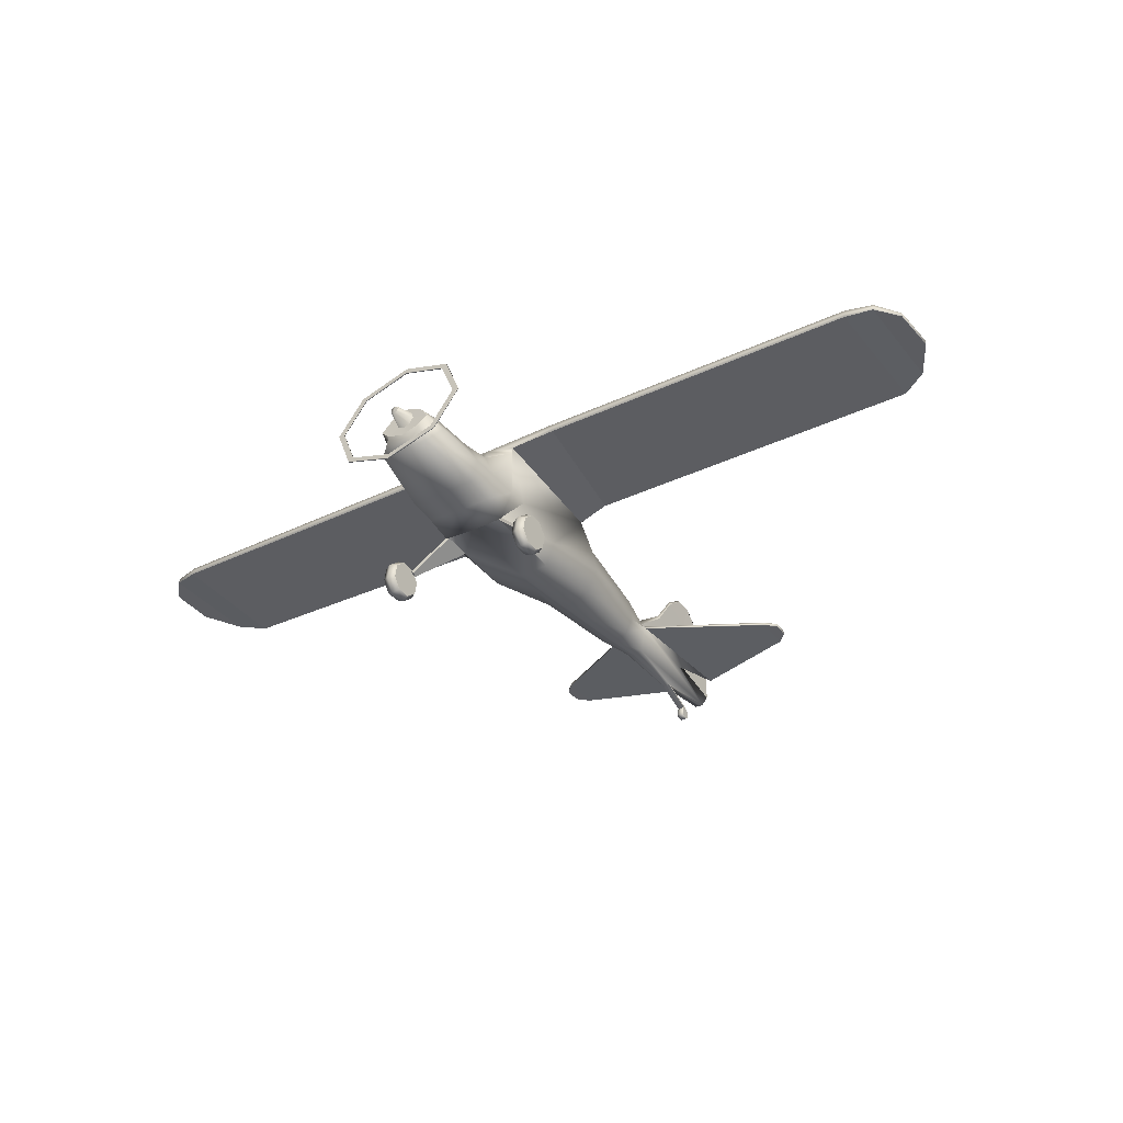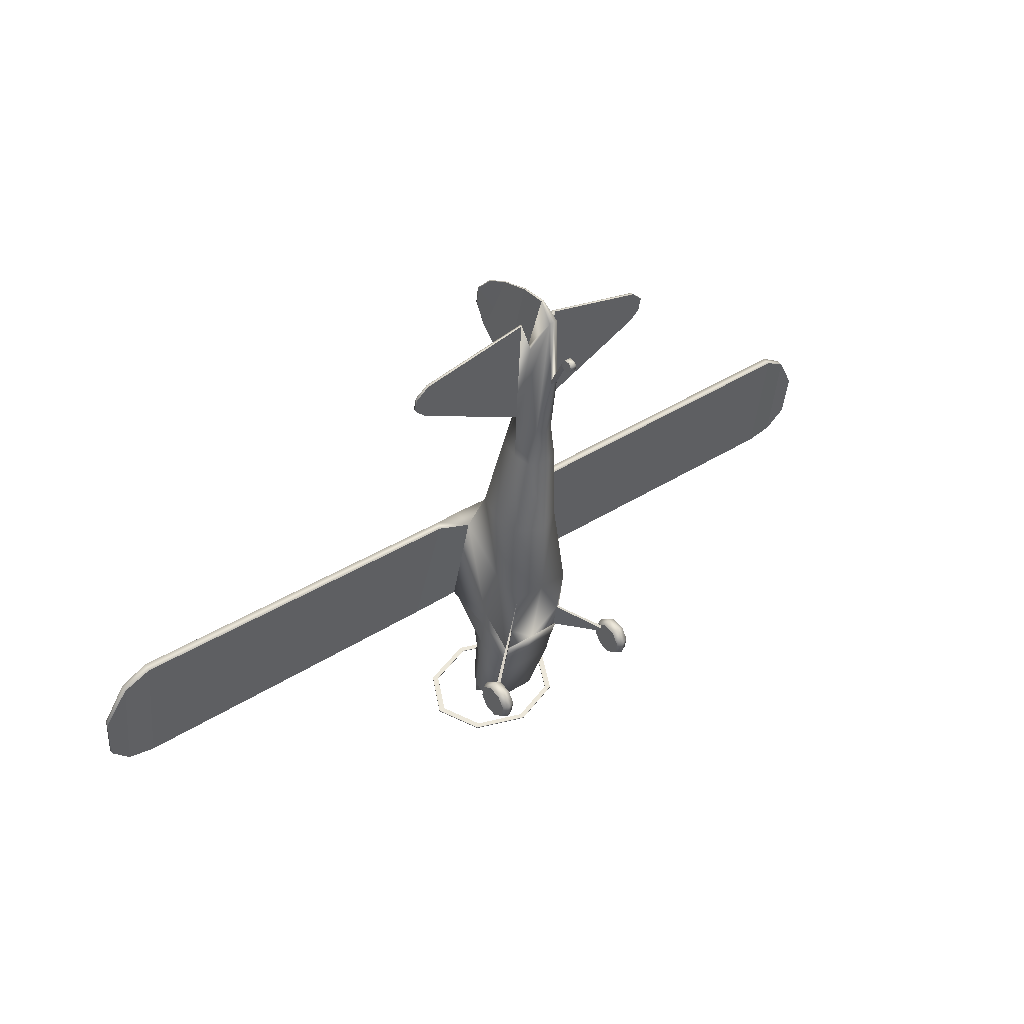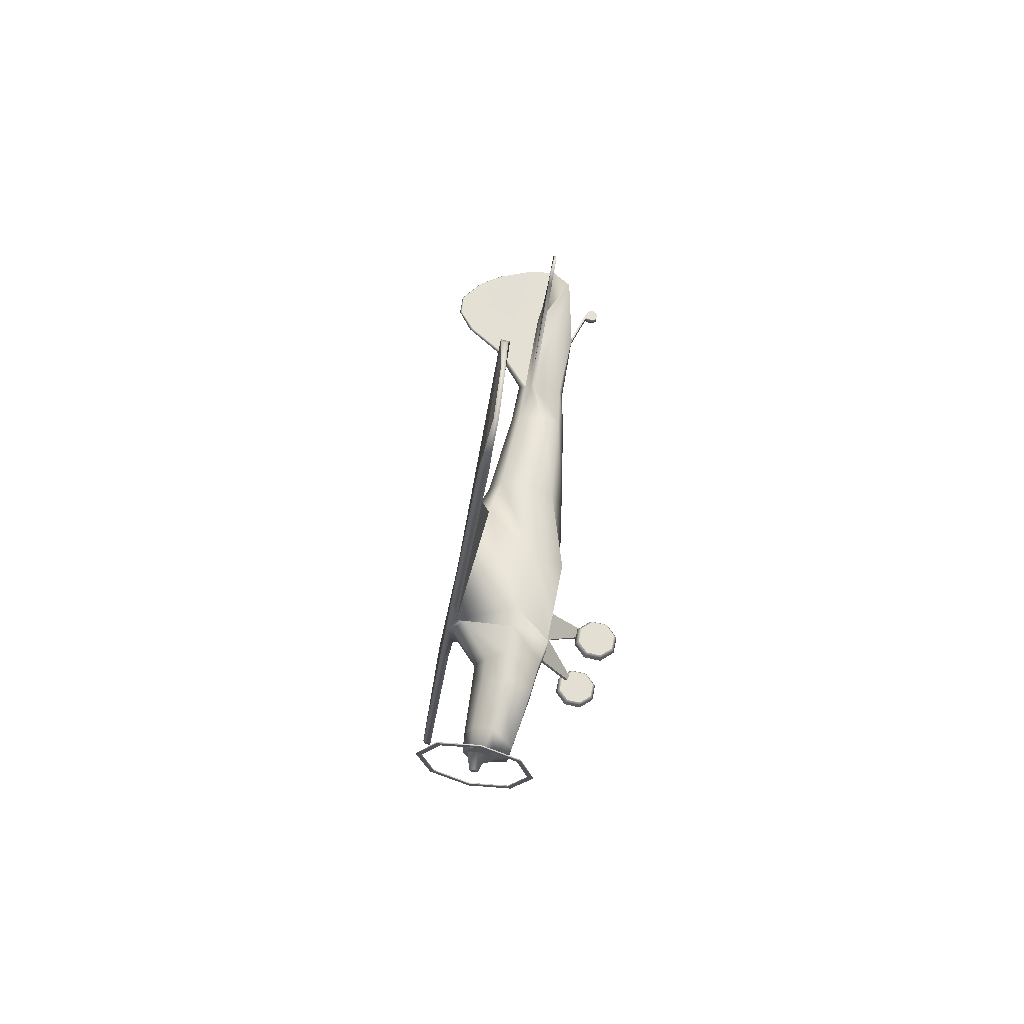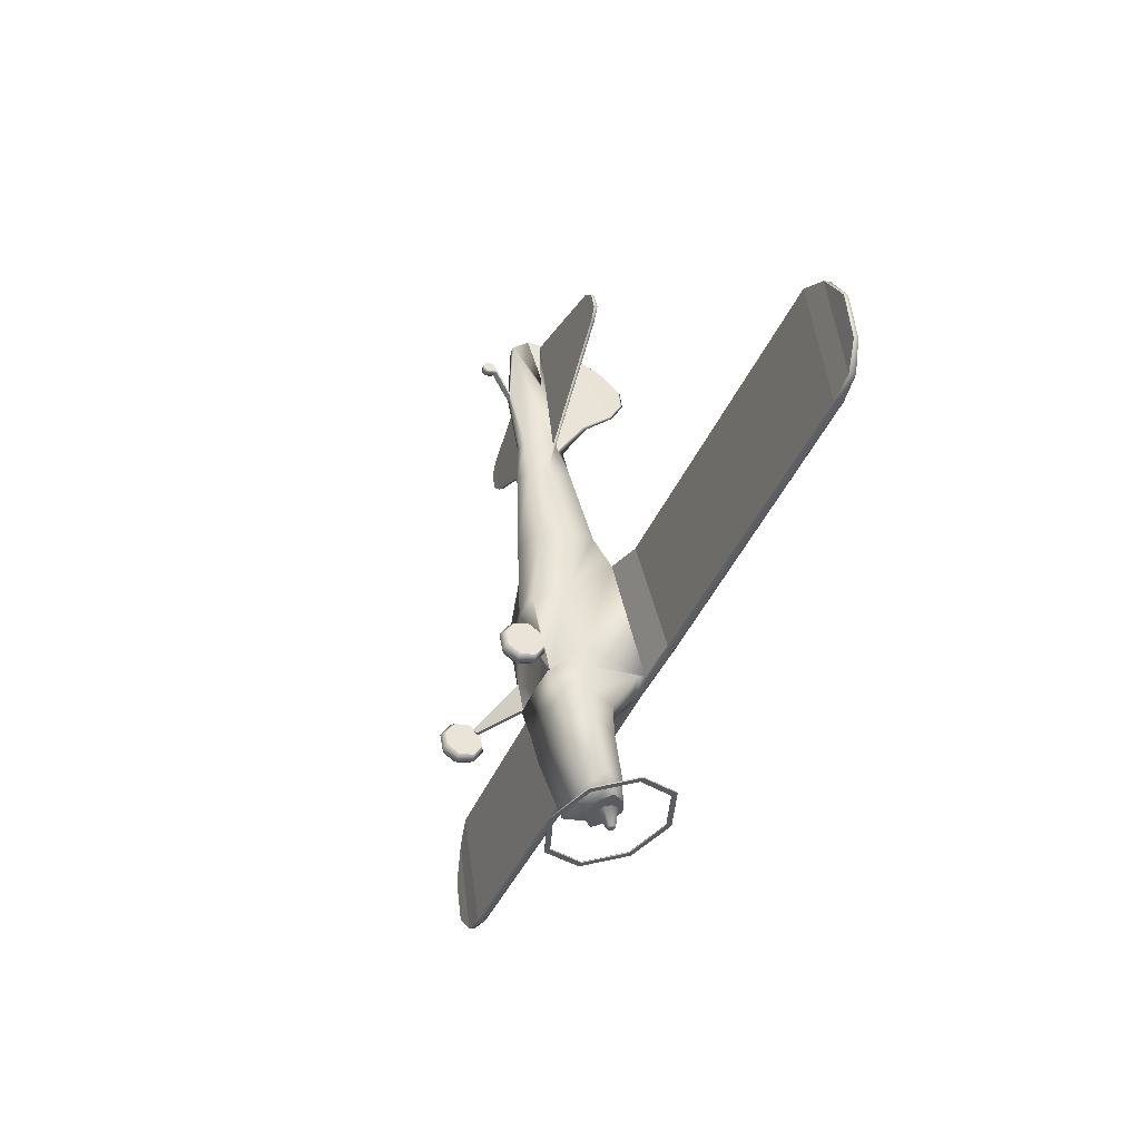
<metadata>
{"format":"obj","ext":"obj","renderer":"f3d","projection":"perspective","resolution":1024,"background":"white","views":[{"elev":-29.9,"azim":-144.6,"up":"+Y"},{"elev":39.0,"azim":-38.6,"up":"+Z"},{"elev":-22.3,"azim":-95.5,"up":"+Z"},{"elev":-39.9,"azim":68.7,"up":"+Z"}]}
</metadata>
<code>
o TF19_Circle.001
v -0.9417 -0.01742 0.1035
v -0.859 0.02193 0.09579
v -1.024 0.02193 0.09579
v -0.9417 0.01803 -0.08104
v -0.859 0.05175 -0.05936
v -1.024 0.05175 -0.05936
v -0.9417 0.1777 -0.1857
v -0.859 0.186 -0.1474
v -1.024 0.23 0.05529
v -1.024 0.186 -0.1474
v -0.9417 0.368 -0.1492
v -0.859 0.3461 -0.1166
v -0.859 0.23 0.05529
v -1.024 0.3461 -0.1166
v -0.9417 0.4775 0.007127
v -0.859 0.4382 0.01479
v -1.024 0.4382 0.01479
v -0.9417 0.4421 0.1916
v -0.859 0.4083 0.1699
v -1.024 0.4083 0.1699
v -0.9417 0.2824 0.2963
v -0.859 0.2741 0.2579
v -1.024 0.2741 0.2579
v -0.9417 0.09208 0.2597
v -0.859 0.114 0.2272
v -1.024 0.114 0.2272
v -0.4003 0.6663 0.566
v -0.4094 0.7353 0.2327
v -0.3722 0.6647 0.5658
v -0.3712 0.7253 0.2422
v -0.08241 1.621 -1.076
v -0.1165 1.54 -1.091
v -0.08241 1.46 -1.107
v -0.03575 1.613 -1.284
v -0.05056 1.578 -1.291
v -0.03575 1.543 -1.298
v -0.2512 1.608 -0.8377
v -0.4 1.382 -0.8812
v -0.3126 1.153 -1.085
v -0.2842 1.514 -0.3154
v -0.4467 1.248 -0.29
v -0.4185 0.9241 -0.372
v -0.2948 1.285 2.302
v -0.3852 0.9589 2.239
v -0.2948 0.6542 2.181
v -0.4531 1.11 0.6181
v -0.404 1.828 0.4481
v -0.1918 1.043 3.276
v -0.2445 0.7568 3.249
v -0.1918 0.5551 3.21
v -0.2263 0.674 5.165
v -0.2482 0.6424 5.159
v -0.05298 0.375 5.251
v -0.03323 0.7875 4.718
v -0.047 0.7665 4.714
v -0.03323 0.7341 4.708
v -0.4065 0.7222 0.2337
v -0.4026 1.751 0.446
v -0.449 1.14 0.3821
v -0.3964 0.9047 1.317
v -0.3693 0.5436 1.194
v -0.4366 1.447 1.847
v -0.03273 0.9562 3.757
v -0.01534 0.5698 5.439
v -0.01814 1.626 4.559
v -0.0085 1.24 5.358
v -0.006372 1.773 4.804
v -0.004757 1.527 5.23
v -0.2099 1.377 -1.123
v -0.327 1.48 -1.104
v -0.2099 1.626 -1.076
v -0.7838 1.583 1.873
v -1.006 1.833 0.4335
v -0.9509 1.936 0.4467
v -0.7378 1.677 1.891
v -5.5 1.716 1.279
v -5.485 1.779 0.7426
v -5.485 1.828 0.7563
v -5.5 1.761 1.291
v -0.1084 0.8928 3.73
v -0.1084 0.523 3.676
v -0.1532 0.8518 3.723
v -0.011 1.45 4.901
v -0.005176 1.75 5.018
v -1.654 0.7347 4.715
v -1.654 0.7663 4.721
v -1.654 0.8103 4.542
v -1.654 0.7694 4.535
v -0.625 2.055 -1.127
v -0.8838 1.566 -1.221
v -0.625 1.077 -1.315
v -0.625 1.08 -1.329
v -0.625 2.058 -1.141
v -0.8838 1.569 -1.235
v -0.5707 1.122 -1.321
v -0.8071 1.569 -1.235
v -0.5707 1.119 -1.306
v -0.5707 2.013 -1.135
v -0.5707 2.015 -1.149
v -0.8071 1.566 -1.221
v -0.01192 0.8813 5.441
v -0.02543 1.266 4.254
v -0.01543 1.074 4.714
v 0.03575 1.613 -1.284
v 0.05056 1.578 -1.291
v 0.03575 1.543 -1.298
v -1.534 0.7809 4.422
v -1.509 0.7516 4.848
v -1.525 0.8219 4.432
v -1.514 0.72 4.841
v -0.04386 0.3521 4.431
v -0.03966 0.3522 4.478
v -0.03966 0.1578 4.841
v -0.04386 0.1593 4.785
v -0.03966 0.01234 4.836
v -0.04386 0.02266 4.782
v -0.03966 0.0431 4.882
v -0.04386 0.06319 4.754
v -0.04386 0.132 4.764
v -0.03966 0.1144 4.891
v -0.8651 0.3447 0.189
v -0.8281 0.3193 0.1863
v -0.8092 0.3503 0.1328
v -0.8461 0.3757 0.1355
v -4.937 1.616 1.879
v -4.937 1.712 1.897
v -4.939 1.926 0.4697
v -4.939 1.823 0.4413
v -5.247 1.664 1.698
v -5.26 1.897 0.5225
v -5.247 1.735 1.717
v -5.26 1.82 0.5015
v -0.4125 0.8362 -0.06384
v -0.3434 1.472 0.000434
v -0.4478 1.194 0.04602
v -0.4261 1.685 1.892
v 0.9417 -0.01742 0.1035
v 0.859 0.02193 0.09579
v 1.024 0.02193 0.09579
v 0.9417 0.01803 -0.08104
v 0.859 0.05175 -0.05936
v 1.024 0.05175 -0.05936
v 0.9417 0.1777 -0.1857
v 0.859 0.186 -0.1474
v 1.024 0.23 0.05529
v 1.024 0.186 -0.1474
v 0.9417 0.368 -0.1492
v 0.859 0.3461 -0.1166
v 0.859 0.23 0.05529
v 1.024 0.3461 -0.1166
v 0.9417 0.4775 0.007127
v 0.859 0.4382 0.01479
v 1.024 0.4382 0.01479
v 0.9417 0.4421 0.1916
v 0.859 0.4083 0.1699
v 1.024 0.4083 0.1699
v 0.9417 0.2824 0.2963
v 0.859 0.2741 0.2579
v 1.024 0.2741 0.2579
v 0.9417 0.09208 0.2597
v 0.859 0.114 0.2272
v 1.024 0.114 0.2272
v 0 0.3507 4.431
v 0.4003 0.6663 0.566
v 0.4094 0.7353 0.2327
v 0.3722 0.6647 0.5658
v 0.3712 0.7253 0.2422
v 0.08241 1.621 -1.076
v 0.1165 1.54 -1.091
v 0.08241 1.46 -1.107
v 0.03575 1.613 -1.284
v 0.05056 1.578 -1.291
v 0.03575 1.543 -1.298
v 0.2512 1.608 -0.8377
v 0.4 1.382 -0.8812
v 0.3126 1.153 -1.085
v 0.2842 1.514 -0.3154
v 0.4467 1.248 -0.29
v 0.4185 0.9241 -0.372
v 0.2948 1.285 2.302
v 0.3852 0.9589 2.239
v 0.2948 0.6542 2.181
v 0.4531 1.11 0.6181
v 0.404 1.828 0.4481
v 0.1918 1.043 3.276
v 0.2445 0.7568 3.249
v 0.1918 0.5551 3.21
v 0.2263 0.674 5.165
v 0.2482 0.6424 5.159
v 0.05298 0.375 5.251
v 0.03323 0.7875 4.718
v 0.047 0.7665 4.714
v 0.03323 0.7341 4.708
v 0.4065 0.7222 0.2337
v 0.4026 1.751 0.446
v 0.449 1.14 0.3821
v 0.3964 0.9047 1.317
v 0.3693 0.5436 1.194
v 0.4366 1.447 1.847
v 0.03273 0.9562 3.757
v 0.01534 0.5698 5.439
v 0.01814 1.626 4.559
v 0.0085 1.24 5.358
v 0.006372 1.773 4.804
v 0.004757 1.527 5.23
v 0.2099 1.377 -1.123
v 0.327 1.48 -1.104
v 0.2099 1.626 -1.076
v 0.7838 1.583 1.873
v 1.006 1.833 0.4335
v 0.9509 1.936 0.4467
v 0.7378 1.677 1.891
v 5.5 1.716 1.279
v 5.485 1.779 0.7426
v 5.485 1.828 0.7563
v 5.5 1.761 1.291
v 0.1084 0.8928 3.73
v 0.1084 0.523 3.676
v 0.1532 0.8518 3.723
v 0.011 1.45 4.901
v 0.005176 1.75 5.018
v 1.654 0.7347 4.715
v 1.654 0.7663 4.721
v 1.654 0.8103 4.542
v 1.654 0.7694 4.535
v 0.625 2.055 -1.127
v 0.8838 1.566 -1.221
v 0.625 1.077 -1.315
v 0.625 1.08 -1.329
v 0.625 2.058 -1.141
v 0.8838 1.569 -1.235
v 0.5707 1.122 -1.321
v 0.8071 1.569 -1.235
v 0.5707 1.119 -1.306
v 0.5707 2.013 -1.135
v 0.5707 2.015 -1.149
v 0.8071 1.566 -1.221
v 0.01192 0.8813 5.441
v 0.02543 1.266 4.254
v 0.01543 1.074 4.714
v 0 1.654 -1.069
v 0 1.427 -1.113
v 0 1.627 -1.281
v -0.03575 1.613 -1.284
v -0.05056 1.578 -1.291
v -0.03575 1.543 -1.298
v 0 1.529 -1.3
v 0 1.689 -0.8222
v 0 1.157 -1.084
v 0 1.616 -0.3003
v 0 0.9075 -0.3752
v 0 1.411 2.326
v 0 0.4992 2.151
v 0 0.7166 0.2285
v 0 1.931 0.4613
v 0 1.126 3.292
v 0 0.4716 3.194
v 0 0.3702 5.255
v 0 0.7044 0.2297
v 0 1.854 0.4567
v 0 0.5325 1.191
v 0 1.673 1.89
v 0 1.029 3.771
v 0 0.5704 5.439
v 0 1.667 4.567
v 0 1.259 5.361
v 0 1.796 4.809
v 1.534 0.7809 4.422
v 0 1.538 5.232
v 1.509 0.7516 4.848
v 0 1.711 -1.059
v 0 1.317 -1.135
v 0 0.4789 3.668
v 1.525 0.8219 4.432
v 0 1.764 5.02
v 0 2.258 -1.088
v 0 0.8743 -1.353
v 0 0.877 -1.368
v 0 2.26 -1.102
v 0 0.9343 -1.342
v 0 2.198 -1.1
v 0 2.2 -1.114
v 0 0.9371 -1.356
v 0 0.8743 5.44
v 0 1.323 4.265
v 1.514 0.72 4.841
v 0.04386 0.3521 4.431
v 0.03966 0.3522 4.478
v 0 0.3502 4.478
v 0 0.1559 4.841
v 0 0.158 4.785
v 0.03966 0.1578 4.841
v 0.04386 0.1593 4.785
v 0 0.01234 4.836
v 0 0.02266 4.782
v 0.03966 0.01234 4.836
v 0.04386 0.02266 4.782
v 0.03966 0.0431 4.882
v 0 0.04213 4.882
v 0 0.06251 4.753
v 0.04386 0.06319 4.754
v 0 0.1129 4.891
v 0 0.1309 4.764
v 0.04386 0.132 4.764
v 0.03966 0.1144 4.891
v 0.8651 0.3447 0.189
v 0.8281 0.3193 0.1863
v 0.8092 0.3503 0.1328
v 0.8461 0.3757 0.1355
v 4.937 1.616 1.879
v 4.937 1.712 1.897
v 4.939 1.926 0.4697
v 4.939 1.823 0.4413
v 5.247 1.664 1.698
v 5.26 1.897 0.5225
v 5.247 1.735 1.717
v 5.26 1.82 0.5015
v 0.4125 0.8362 -0.06384
v 0.3434 1.472 0.000434
v 0 0.8189 -0.06745
v 0.4478 1.194 0.04602
v 0 1.575 0.01563
v 0.4261 1.685 1.892
f 19 22 13
f 6 3 9
f 10 6 9
f 2 5 13
f 26 23 9
f 22 25 13
f 5 8 13
f 20 17 9
f 3 26 9
f 17 14 9
f 25 2 13
f 8 12 13
f 12 16 13
f 23 20 9
f 14 10 9
f 16 19 13
f 289 112 113 290
f 112 111 114 113
f 29 27 121 122
f 30 29 122 123
f 28 30 123 124
f 27 28 124 121
f 83 84 67 65
f 103 83 65 102
f 32 70 71 31
f 242 272 69 33
f 31 71 271 241
f 33 69 70 32
f 62 72 73 47
f 130 78 79 131
f 129 76 77 132
f 101 66 83 103
f 66 68 84 83
f 109 87 86 108
f 110 85 88 107
f 96 94 93 99
f 281 276 89 98
f 97 91 277 280
f 95 92 94 96
f 98 89 90 100
f 283 278 92 95
f 99 93 279 282
f 100 90 91 97
f 74 127 126 75
f 52 110 107 82
f 80 109 108 51
f 64 101 103 63
f 63 103 102
f 111 163 291 114
f 117 118 116 115
f 120 119 118 117
f 113 114 119 120
f 121 124 123 122
f 125 129 132 128
f 127 130 131 126
f 75 136 74
f 74 136 262 255
f 72 125 128 73
f 155 149 158
f 142 145 139
f 146 145 142
f 138 149 141
f 162 145 159
f 158 149 161
f 141 149 144
f 156 145 153
f 139 145 162
f 153 145 150
f 161 149 138
f 144 149 148
f 148 149 152
f 159 145 156
f 150 145 146
f 152 149 155
f 289 290 292 288
f 288 292 293 287
f 166 307 306 164
f 167 308 307 166
f 165 309 308 167
f 164 306 309 165
f 220 202 204 221
f 240 239 202 220
f 169 168 208 207
f 242 170 206 272
f 168 241 271 208
f 170 169 207 206
f 199 184 210 209
f 315 316 216 215
f 314 317 214 213
f 238 240 220 203
f 203 220 221 205
f 274 270 223 224
f 286 268 225 222
f 233 236 230 231
f 281 235 226 276
f 234 280 277 228
f 232 233 231 229
f 235 237 227 226
f 283 232 229 278
f 236 282 279 230
f 237 234 228 227
f 211 212 311 312
f 189 219 268 286
f 217 188 270 274
f 201 200 240 238
f 200 239 240
f 287 293 291 163
f 298 296 297 301
f 305 298 301 304
f 292 305 304 293
f 306 307 308 309
f 310 313 317 314
f 312 311 316 315
f 212 211 323
f 211 255 262 323
f 209 210 313 310
f 1 4 5 2
f 1 3 6 4
f 4 7 8 5
f 6 10 7 4
f 7 11 12 8
f 10 14 11 7
f 11 15 16 12
f 14 17 15 11
f 15 18 19 16
f 17 20 18 15
f 18 21 22 19
f 20 23 21 18
f 21 24 25 22
f 23 26 24 21
f 24 1 2 25
f 26 3 1 24
f 258 53 112 289
f 53 81 111 112
f 81 273 163 111
f 33 36 247 242
f 31 34 35 32
f 32 35 36 33
f 35 34 36
f 69 39 38 70
f 71 37 248 271
f 272 249 39 69
f 70 38 37 71
f 39 249 251 42
f 38 41 40 37
f 39 42 41 38
f 37 40 250 248
f 61 45 44 60
f 62 43 252 262
f 261 253 45 61
f 60 44 43 62
f 59 46 47 58
f 259 254 28 57
f 58 47 255 260
f 57 28 46 59
f 45 50 49 44
f 43 48 256 252
f 253 257 50 45
f 44 49 48 43
f 107 88 87 109
f 133 57 59 135
f 134 58 260 322
f 320 259 57 133
f 135 59 58 134
f 46 60 62 47
f 29 30 254 261
f 47 73 74 255
f 28 61 60 46
f 102 65 265 285
f 284 266 66 101
f 80 63 48
f 48 63 263 256
f 84 68 269 275
f 266 269 68 66
f 65 67 267 265
f 75 72 62 136
f 131 79 76 129
f 77 76 79 78
f 132 77 78 130
f 67 84 275 267
f 50 81 82 49
f 49 82 80 48
f 257 273 81 50
f 88 85 86 87
f 108 86 85 110
f 276 279 93 89
f 90 94 92 91
f 89 93 94 90
f 91 92 278 277
f 97 280 283 95
f 241 243 34 31
f 95 96 100 97
f 99 282 281 98
f 100 96 99 98
f 51 108 110 52
f 128 127 74 73
f 126 125 72 75
f 82 107 109 80
f 264 284 101 64
f 63 102 285 263
f 55 56 54
f 54 80 55
f 80 51 55
f 81 53 82
f 51 52 56 55
f 105 106 104
f 34 243 247 36
f 104 106 247 243
f 258 264 64 53
f 64 63 54
f 53 64 54 56
f 254 30 28
f 29 261 61 27
f 61 28 27
f 54 63 80
f 299 117 115 294
f 295 294 115 116
f 118 300 295 116
f 119 303 300 118
f 302 120 117 299
f 290 113 120 302
f 114 291 303 119
f 53 56 82
f 56 52 82
f 128 132 130 127
f 126 131 129 125
f 41 135 134 40
f 251 320 133 42
f 40 134 322 250
f 42 133 135 41
f 62 262 136
f 137 138 141 140
f 137 140 142 139
f 140 141 144 143
f 142 140 143 146
f 143 144 148 147
f 146 143 147 150
f 147 148 152 151
f 150 147 151 153
f 151 152 155 154
f 153 151 154 156
f 154 155 158 157
f 156 154 157 159
f 157 158 161 160
f 159 157 160 162
f 160 161 138 137
f 162 160 137 139
f 258 289 288 190
f 190 288 287 218
f 218 287 163 273
f 170 242 247 173
f 168 169 172 171
f 169 170 173 172
f 172 173 171
f 206 207 175 176
f 208 271 248 174
f 272 206 176 249
f 207 208 174 175
f 176 179 251 249
f 175 174 177 178
f 176 175 178 179
f 174 248 250 177
f 198 197 181 182
f 199 262 252 180
f 261 198 182 253
f 197 199 180 181
f 196 195 184 183
f 259 194 165 254
f 195 260 255 184
f 194 196 183 165
f 182 181 186 187
f 180 252 256 185
f 253 182 187 257
f 181 180 185 186
f 268 274 224 225
f 318 321 196 194
f 319 322 260 195
f 320 318 194 259
f 321 319 195 196
f 183 184 199 197
f 166 261 254 167
f 184 255 211 210
f 165 183 197 198
f 239 285 265 202
f 284 238 203 266
f 217 185 200
f 185 256 263 200
f 221 275 269 205
f 266 203 205 269
f 202 265 267 204
f 212 323 199 209
f 316 314 213 216
f 214 215 216 213
f 317 315 215 214
f 204 267 275 221
f 187 186 219 218
f 186 185 217 219
f 257 187 218 273
f 225 224 223 222
f 270 286 222 223
f 276 226 230 279
f 227 228 229 231
f 226 227 231 230
f 228 277 278 229
f 234 232 283 280
f 241 168 171 243
f 232 234 237 233
f 236 235 281 282
f 237 235 236 233
f 188 189 286 270
f 313 210 211 312
f 311 212 209 310
f 219 217 274 268
f 264 201 238 284
f 200 263 285 239
f 192 191 193
f 191 192 217
f 217 192 188
f 218 219 190
f 188 192 193 189
f 245 244 246
f 171 173 247 243
f 244 243 247 246
f 258 190 201 264
f 201 191 200
f 190 193 191 201
f 254 165 167
f 166 164 198 261
f 198 164 165
f 191 217 200
f 299 294 296 298
f 295 297 296 294
f 301 297 295 300
f 304 301 300 303
f 302 299 298 305
f 290 302 305 292
f 293 304 303 291
f 190 219 193
f 193 219 189
f 313 312 315 317
f 311 310 314 316
f 178 177 319 321
f 251 179 318 320
f 177 250 322 319
f 179 178 321 318
f 199 323 262

</code>
